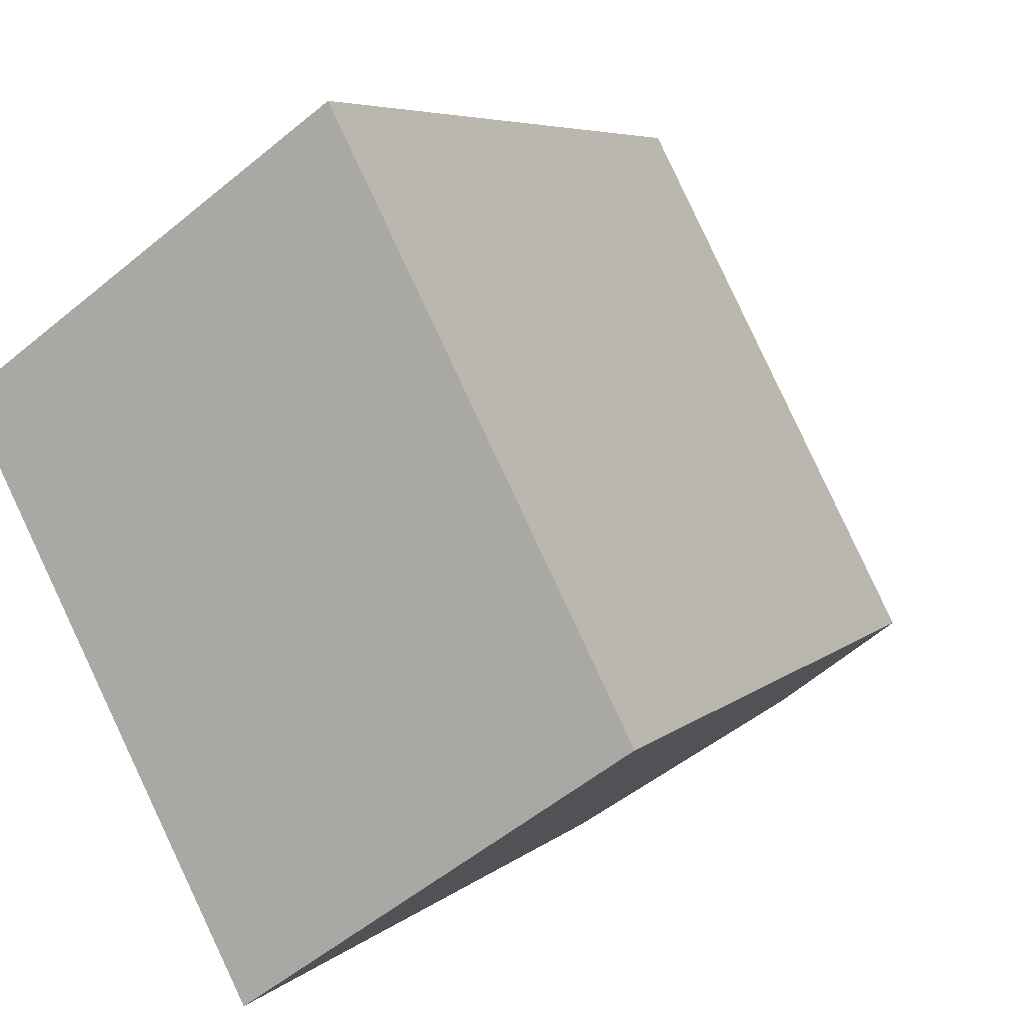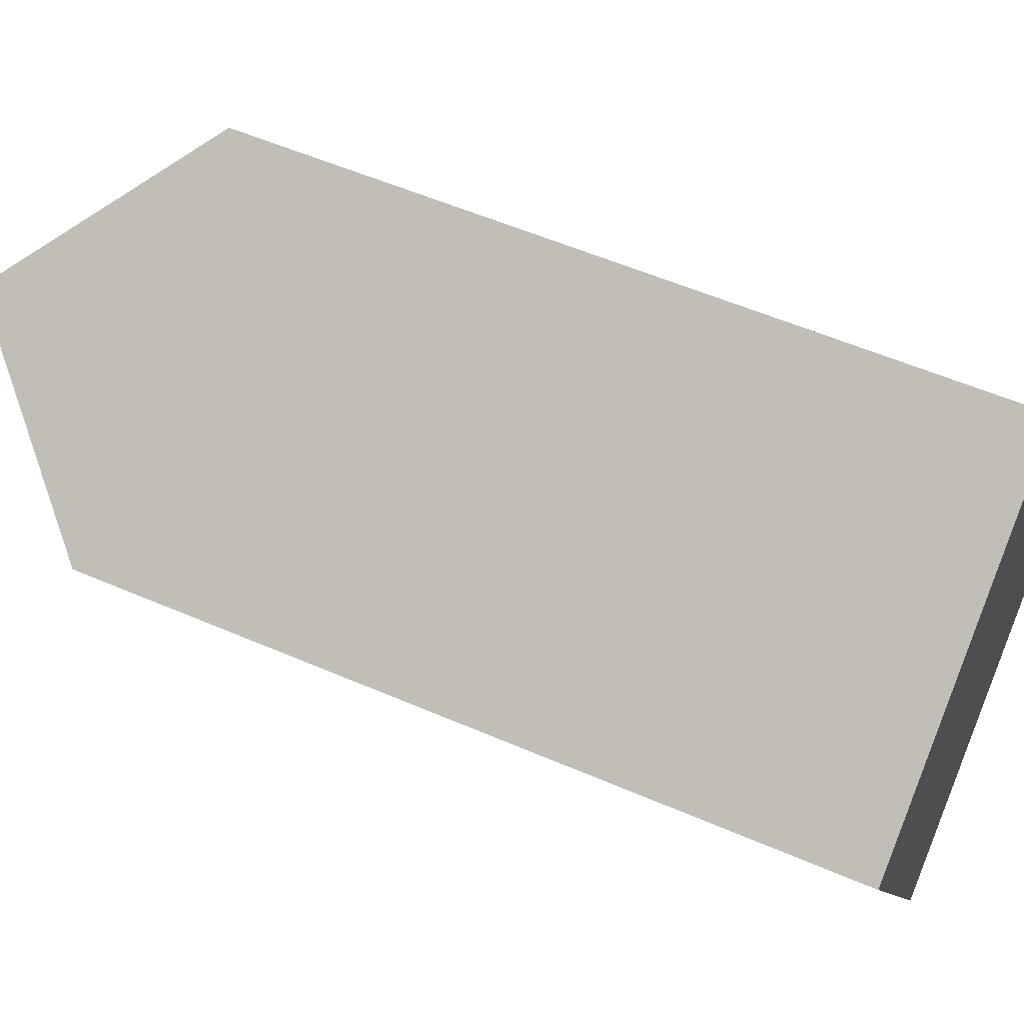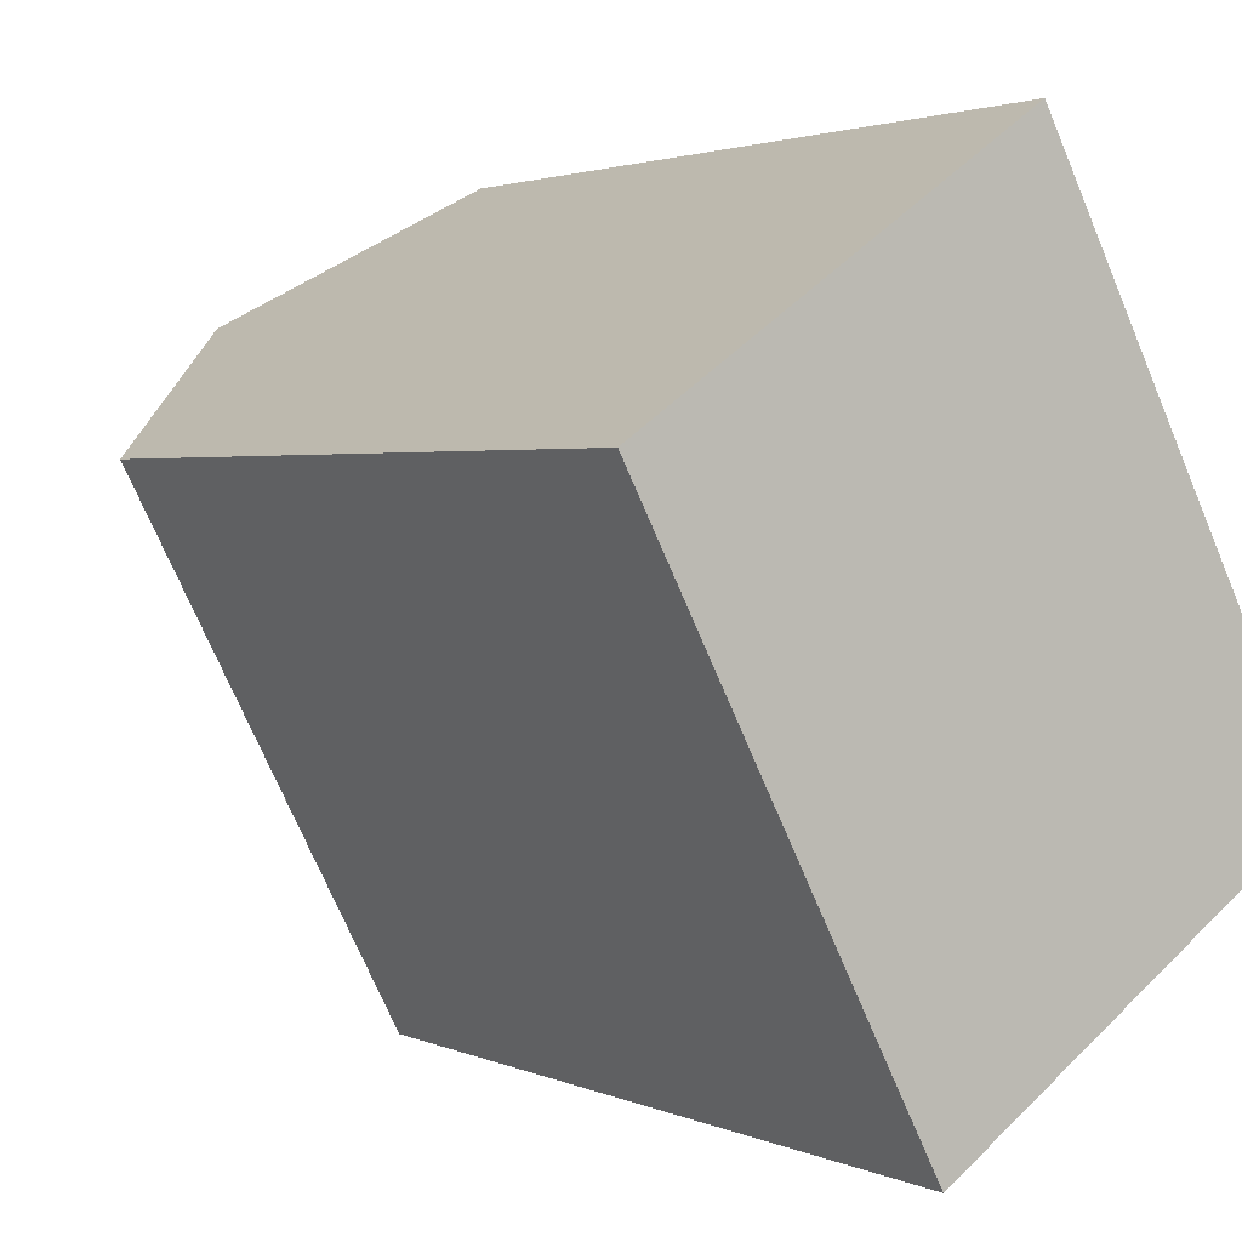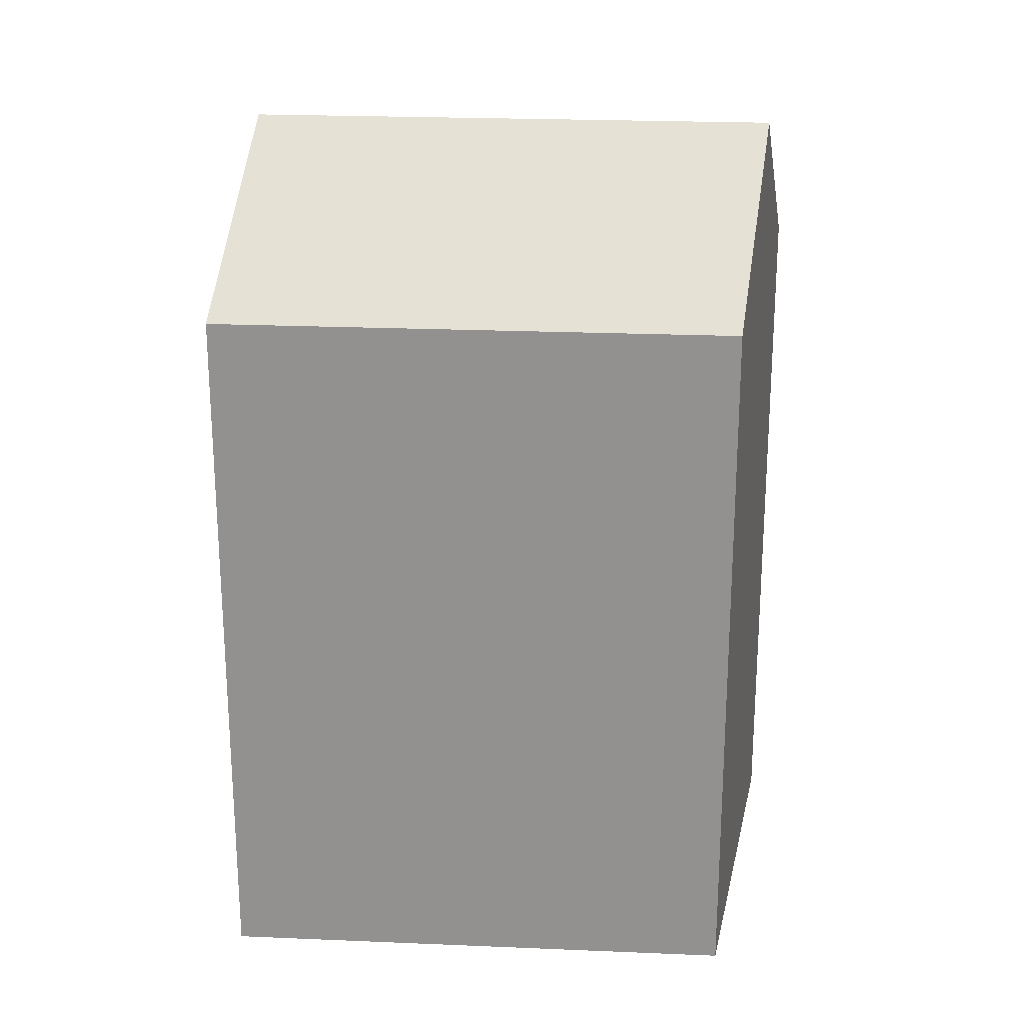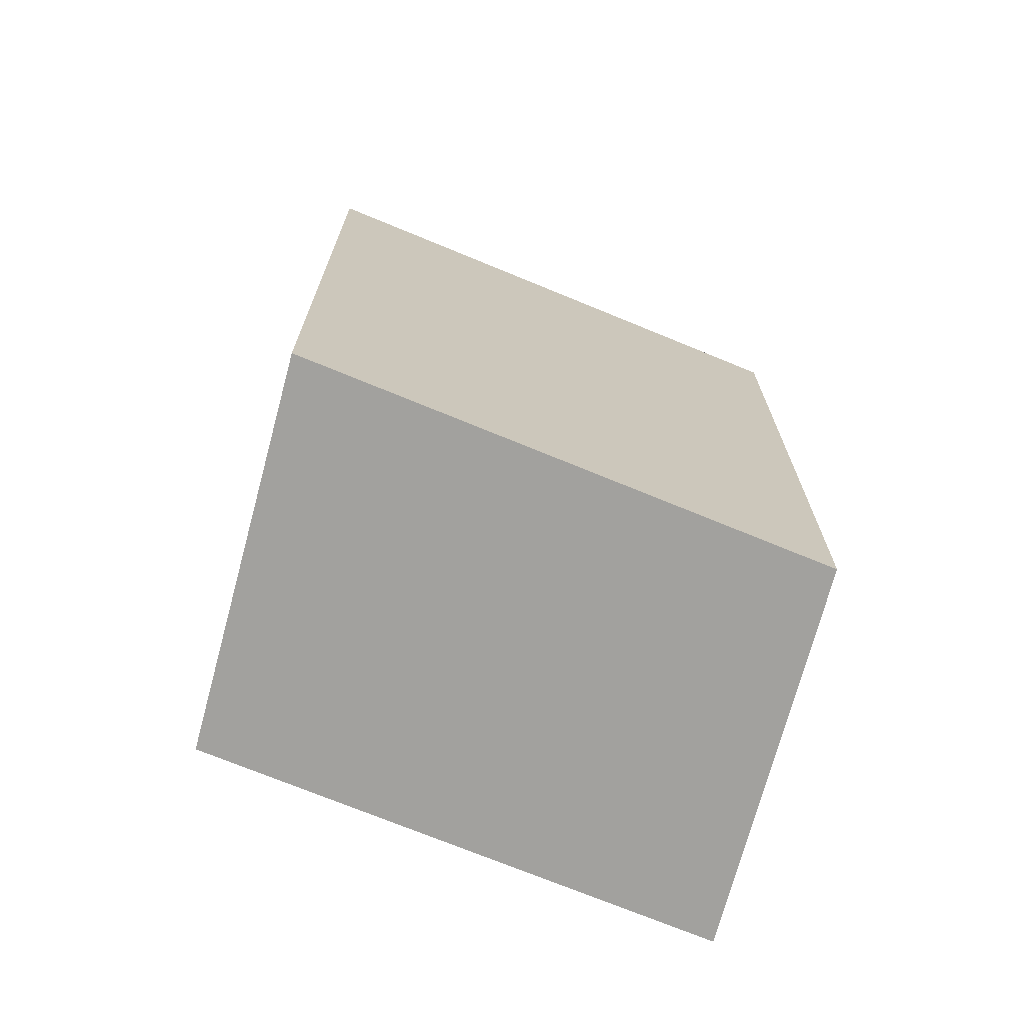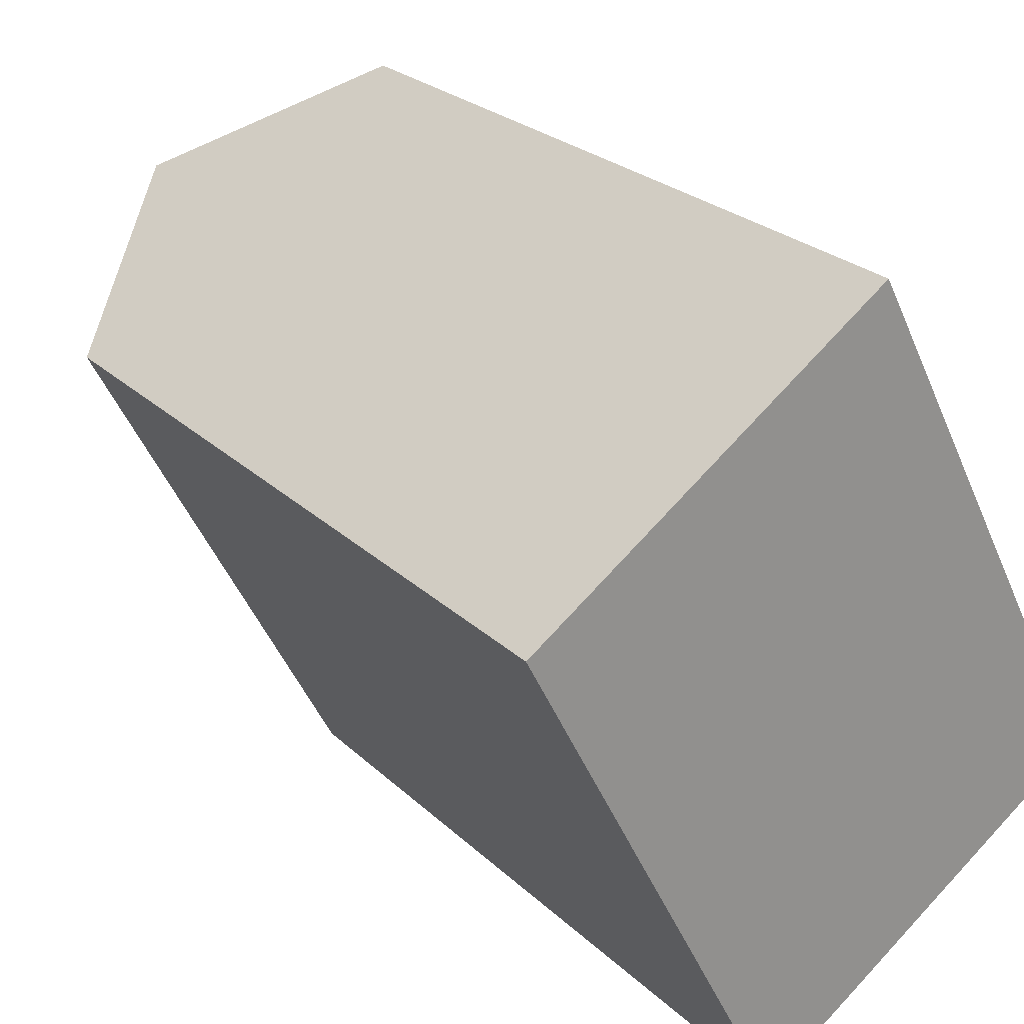
<metadata>
{"format":"obj","ext":"obj","renderer":"f3d","projection":"perspective","resolution":1024,"background":"white","views":[{"elev":5.6,"azim":22.9,"up":"+Z"},{"elev":55.5,"azim":-65.5,"up":"+Z"},{"elev":2.2,"azim":-32.4,"up":"+Z"},{"elev":23.3,"azim":-113.4,"up":"+Y"},{"elev":-72.0,"azim":-139.9,"up":"+Y"},{"elev":24.5,"azim":-33.7,"up":"+Z"}]}
</metadata>
<code>
v  0 0 0
v  15.78 4.166e-16 -6.804
v  8.978 -3.839e-16 6.269
v  6.798 8.005e-16 -13.07
v  8.978 20.06 6.268
v  0.0004281 20.06 -0.0006361
v  4.489 24.66 3.134
v  6.798 20.06 -13.07
v  15.78 20.06 -6.805
v  11.29 24.66 -9.94
g defaultobject
f 1 2 3
f 2 1 4
f 5 1 3
f 1 5 6
f 6 5 7
f 6 4 1
f 4 6 8
f 8 2 4
f 2 8 9
f 9 8 10
f 2 5 3
f 5 2 9
f 10 6 7
f 6 10 8
f 9 7 5
f 7 9 10

</code>
